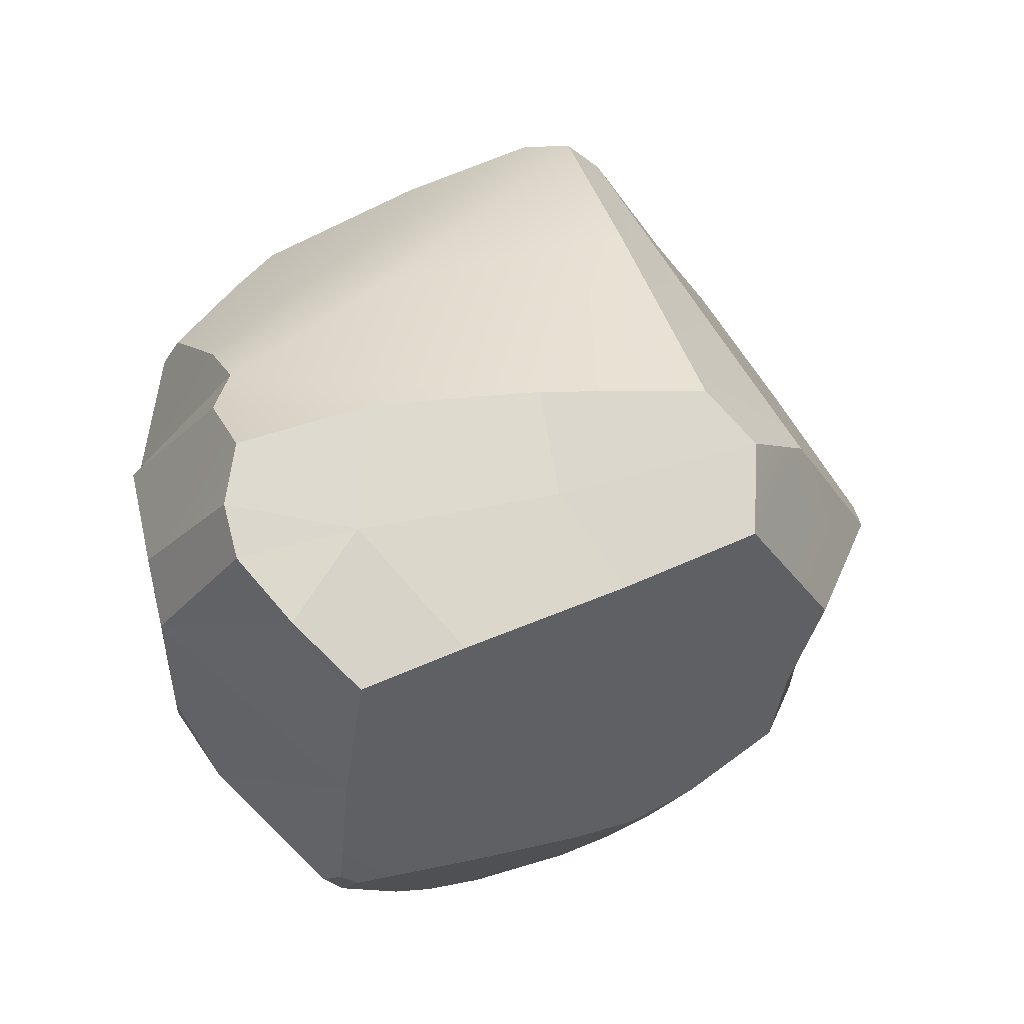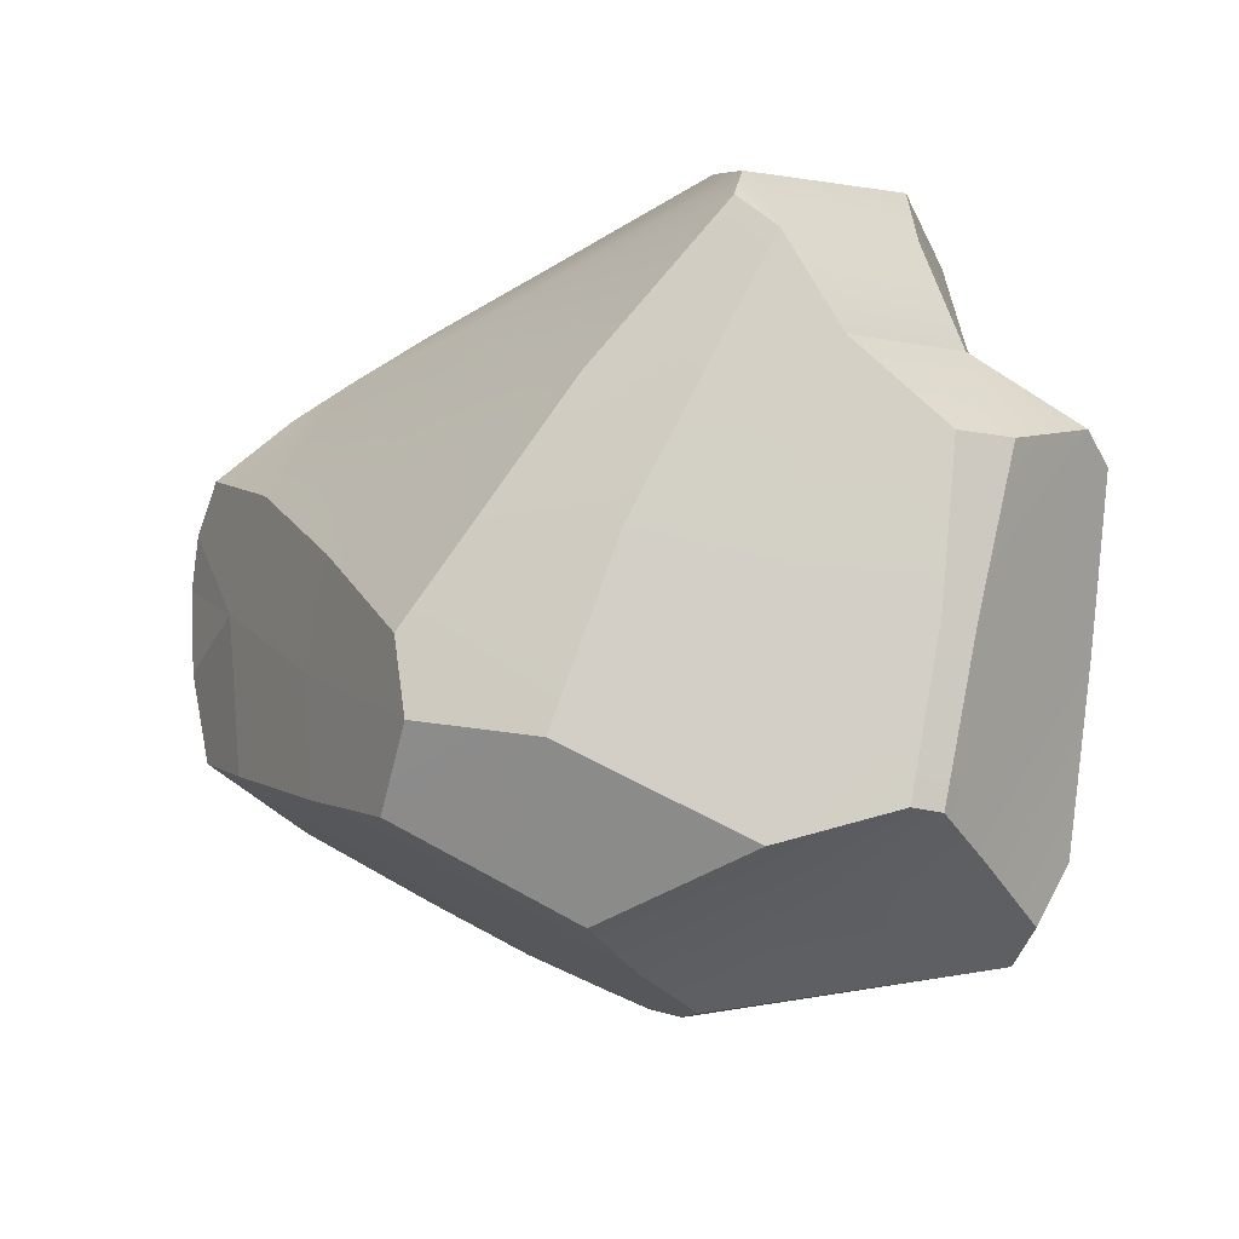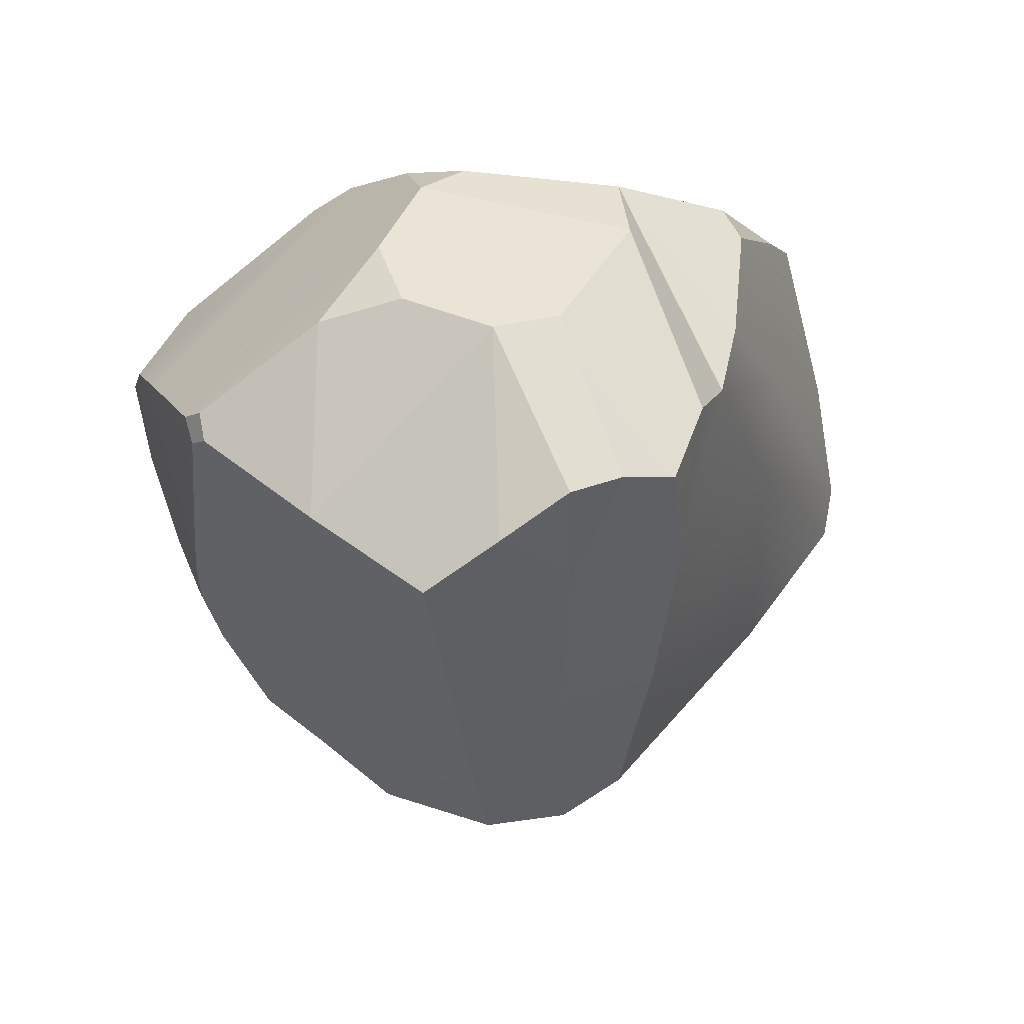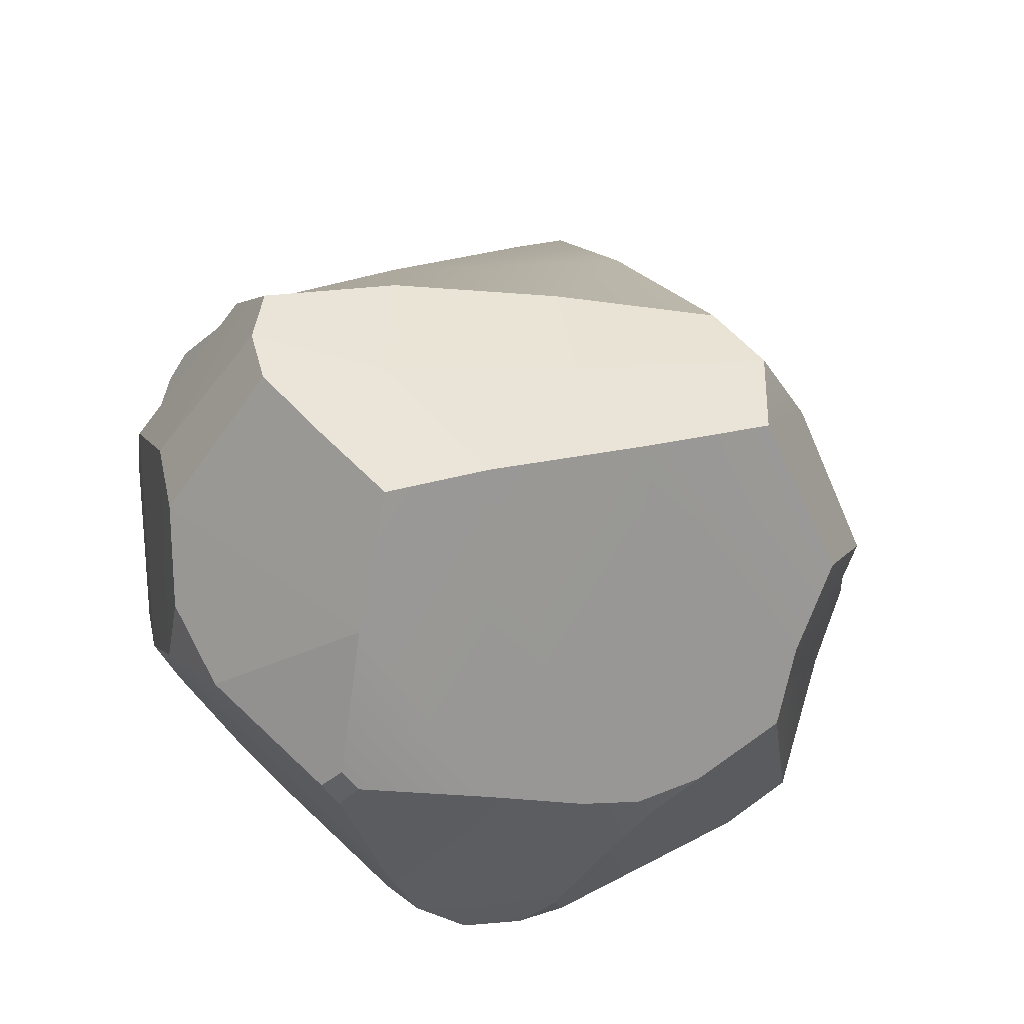
<metadata>
{"format":"obj","ext":"obj","renderer":"f3d","projection":"perspective","resolution":1024,"background":"white","views":[{"elev":-2.3,"azim":-46.1,"up":"+Z"},{"elev":27.3,"azim":30.8,"up":"+Z"},{"elev":-10.5,"azim":-104.6,"up":"+Y"},{"elev":-28.4,"azim":-49.9,"up":"+Z"}]}
</metadata>
<code>
g polySurface37
v -0.5653 -0.0939 -1.626
v -0.5125 -0.07956 -1.625
v -0.5738 -0.1 -1.667
v -0.3916 -0.02175 -1.647
v -0.3817 -0.01337 -1.651
v -0.4273 -0.02069 -1.704
v -0.3742 0.009622 -1.682
v -0.4273 -0.02069 -1.704
v -0.3817 -0.01337 -1.651
v -0.3916 -0.02175 -1.647
v -0.4273 -0.02069 -1.704
v -0.4326 -0.0566 -1.659
v -0.4424 0.1206 -1.528
v -0.4005 0.07585 -1.539
v -0.4177 0.05899 -1.533
v -0.4005 0.07585 -1.539
v -0.4424 0.1206 -1.528
v -0.3931 0.1304 -1.554
v -0.4637 0.05731 -1.503
v -0.4424 0.1206 -1.528
v -0.4177 0.05899 -1.533
v -0.5266 0.0894 -1.46
v -0.4967 0.06475 -1.47
v -0.5176 0.06652 -1.461
v -0.5477 0.004341 -1.517
v -0.5122 -0.02408 -1.561
v -0.5808 -0.07685 -1.601
v -0.5045 0.1913 -1.496
v -0.5444 0.2068 -1.505
v -0.4976 0.2159 -1.535
v -0.5651 0.1361 -1.482
v -0.5045 0.1913 -1.496
v -0.5266 0.0894 -1.46
v -0.5651 0.1361 -1.482
v -0.5266 0.0894 -1.46
v -0.6413 0.1213 -1.535
v -0.6454 0.07109 -1.544
v -0.5176 0.06652 -1.461
v -0.5477 0.004341 -1.517
v -0.7234 0.003181 -1.666
v -0.7677 0.03245 -1.68
v -0.7684 0.04028 -1.656
v -0.7677 0.03245 -1.68
v -0.7234 0.003181 -1.666
v -0.7534 0.01217 -1.707
v -0.499 0.0003961 -1.792
v -0.5075 0.02209 -1.806
v -0.5244 0.01748 -1.807
v -0.4934 0.09429 -1.831
v -0.4719 0.1072 -1.825
v -0.4913 0.1185 -1.834
v -0.5197 0.1418 -1.832
v -0.5247 0.1259 -1.844
v -0.4913 0.1185 -1.834
v -0.7266 0.1256 -1.746
v -0.7068 0.1174 -1.78
v -0.7008 0.1567 -1.752
v -0.7677 0.03245 -1.68
v -0.7534 0.01217 -1.707
v -0.7486 0.1092 -1.709
v -0.6437 0.2127 -1.726
v -0.6714 0.2069 -1.704
v -0.6775 0.1946 -1.727
v -0.5922 0.22 -1.744
v -0.5728 0.2128 -1.76
v -0.572 0.2221 -1.735
v -0.5922 0.22 -1.744
v -0.5999 0.1088 -1.843
v -0.5622 0.1234 -1.846
v -0.6437 0.2127 -1.726
v -0.5922 0.22 -1.744
v -0.5953 0.2113 -1.611
v -0.6836 0.1801 -1.568
v -0.6805 0.1944 -1.576
v -0.634 0.1942 -1.533
v -0.5953 0.2113 -1.611
v -0.6058 0.1988 -1.514
v -0.634 0.1942 -1.533
v -0.6932 0.1979 -1.633
v -0.7032 0.1286 -1.579
v -0.7208 0.09369 -1.592
v -0.7511 0.1158 -1.679
v -0.7589 0.04358 -1.629
v -0.7684 0.04028 -1.656
v -0.4005 0.07585 -1.539
v -0.3931 0.1304 -1.554
v -0.3912 0.02911 -1.593
v -0.435 0.1719 -1.597
v -0.4864 0.2205 -1.57
v -0.531 0.2229 -1.657
v -0.3888 0.1441 -1.575
v -0.435 0.1719 -1.597
v -0.3754 0.107 -1.64
v -0.4913 0.1185 -1.834
v -0.4719 0.1072 -1.825
v -0.531 0.2229 -1.657
v -0.3627 0.0677 -1.71
v -0.3851 0.06373 -1.764
v -0.3713 0.03699 -1.744
v -0.362 0.0364 -1.722
v -0.362 0.0364 -1.722
v -0.3713 0.03699 -1.744
v -0.4273 -0.02069 -1.704
v -0.3742 0.009622 -1.682
v -0.4746 -0.02982 -1.763
v -0.4887 -0.05244 -1.736
v -0.4273 -0.02069 -1.704
v -0.3713 0.03699 -1.744
v -0.4887 -0.05244 -1.736
v -0.4949 -0.08012 -1.702
v -0.4326 -0.0566 -1.659
v -0.4273 -0.02069 -1.704
v -0.5738 -0.1 -1.667
v -0.5125 -0.07956 -1.625
v -0.4326 -0.0566 -1.659
v -0.4949 -0.08012 -1.702
v -0.5125 -0.07956 -1.625
v -0.5653 -0.0939 -1.626
v -0.5808 -0.07685 -1.601
v -0.5122 -0.02408 -1.561
v -0.3817 -0.01337 -1.651
v -0.3916 -0.02175 -1.647
v -0.4022 0.02107 -1.588
v -0.3912 0.02911 -1.593
v -0.4177 0.05899 -1.533
v -0.4005 0.07585 -1.539
v -0.3912 0.02911 -1.593
v -0.4022 0.02107 -1.588
v -0.4637 0.05731 -1.503
v -0.4967 0.06475 -1.47
v -0.4762 0.1451 -1.497
v -0.4424 0.1206 -1.528
v -0.5045 0.1913 -1.496
v -0.4762 0.1451 -1.497
v -0.4967 0.06475 -1.47
v -0.5266 0.0894 -1.46
v -0.5176 0.06652 -1.461
v -0.4967 0.06475 -1.47
v -0.5122 -0.02408 -1.561
v -0.5477 0.004341 -1.517
v -0.4637 0.05731 -1.503
v -0.4177 0.05899 -1.533
v -0.4022 0.02107 -1.588
v -0.4564 -0.003145 -1.576
v -0.4564 -0.003145 -1.576
v -0.5122 -0.02408 -1.561
v -0.4967 0.06475 -1.47
v -0.4637 0.05731 -1.503
v -0.5122 -0.02408 -1.561
v -0.4564 -0.003145 -1.576
v -0.4326 -0.0566 -1.659
v -0.5125 -0.07956 -1.625
v -0.3916 -0.02175 -1.647
v -0.4326 -0.0566 -1.659
v -0.4564 -0.003145 -1.576
v -0.4022 0.02107 -1.588
v -0.5444 0.2068 -1.505
v -0.5045 0.1913 -1.496
v -0.5651 0.1361 -1.482
v -0.6058 0.1988 -1.514
v -0.6413 0.1213 -1.535
v -0.634 0.1942 -1.533
v -0.6058 0.1988 -1.514
v -0.5651 0.1361 -1.482
v -0.6836 0.1801 -1.568
v -0.634 0.1942 -1.533
v -0.6413 0.1213 -1.535
v -0.7032 0.1286 -1.579
v -0.7208 0.09369 -1.592
v -0.7032 0.1286 -1.579
v -0.6413 0.1213 -1.535
v -0.6454 0.07109 -1.544
v -0.5266 0.0894 -1.46
v -0.5176 0.06652 -1.461
v -0.6454 0.07109 -1.544
v -0.6413 0.1213 -1.535
v -0.5477 0.004341 -1.517
v -0.5808 -0.07685 -1.601
v -0.6441 -0.032 -1.603
v -0.6454 0.07109 -1.544
v -0.7208 0.09369 -1.592
v -0.6454 0.07109 -1.544
v -0.6441 -0.032 -1.603
v -0.7076 0.01173 -1.61
v -0.7429 0.07942 -1.61
v -0.7208 0.09369 -1.592
v -0.7076 0.01173 -1.61
v -0.7589 0.04358 -1.629
v -0.7684 0.04028 -1.656
v -0.7589 0.04358 -1.629
v -0.7076 0.01173 -1.61
v -0.7234 0.003181 -1.666
v -0.7234 0.003181 -1.666
v -0.6941 -0.03416 -1.719
v -0.7319 -0.008462 -1.736
v -0.7534 0.01217 -1.707
v -0.7234 0.003181 -1.666
v -0.7076 0.01173 -1.61
v -0.6441 -0.032 -1.603
v -0.6469 -0.0465 -1.65
v -0.5808 -0.07685 -1.601
v -0.5653 -0.0939 -1.626
v -0.6469 -0.0465 -1.65
v -0.6441 -0.032 -1.603
v -0.6295 -0.07045 -1.692
v -0.6469 -0.0465 -1.65
v -0.5653 -0.0939 -1.626
v -0.5738 -0.1 -1.667
v -0.6941 -0.03416 -1.719
v -0.7234 0.003181 -1.666
v -0.6469 -0.0465 -1.65
v -0.6295 -0.07045 -1.692
v -0.5527 0.02889 -1.814
v -0.5244 0.01748 -1.807
v -0.5075 0.02209 -1.806
v -0.5056 0.04914 -1.817
v -0.5413 0.1624 -1.82
v -0.5622 0.1234 -1.846
v -0.5247 0.1259 -1.844
v -0.5197 0.1418 -1.832
v -0.6624 0.08009 -1.834
v -0.6741 0.07984 -1.829
v -0.6754 0.06641 -1.827
v -0.6632 0.06767 -1.83
v -0.6624 0.08009 -1.834
v -0.6632 0.06767 -1.83
v -0.6017 0.04433 -1.821
v -0.5999 0.1088 -1.843
v -0.6017 0.04433 -1.821
v -0.5527 0.02889 -1.814
v -0.5622 0.1234 -1.846
v -0.5999 0.1088 -1.843
v -0.5247 0.1259 -1.844
v -0.5622 0.1234 -1.846
v -0.4934 0.09429 -1.831
v -0.4913 0.1185 -1.834
v -0.5622 0.1234 -1.846
v -0.5527 0.02889 -1.814
v -0.5056 0.04914 -1.817
v -0.4934 0.09429 -1.831
v -0.7684 0.04028 -1.656
v -0.7677 0.03245 -1.68
v -0.7486 0.1092 -1.709
v -0.7511 0.1158 -1.679
v -0.7068 0.1174 -1.78
v -0.7077 0.02719 -1.782
v -0.6754 0.06641 -1.827
v -0.6741 0.07984 -1.829
v -0.7266 0.1256 -1.746
v -0.7486 0.1092 -1.709
v -0.7077 0.02719 -1.782
v -0.7068 0.1174 -1.78
v -0.7534 0.01217 -1.707
v -0.7319 -0.008462 -1.736
v -0.7077 0.02719 -1.782
v -0.7486 0.1092 -1.709
v -0.4949 -0.08012 -1.702
v -0.4887 -0.05244 -1.736
v -0.6295 -0.07045 -1.692
v -0.5738 -0.1 -1.667
v -0.4887 -0.05244 -1.736
v -0.4746 -0.02982 -1.763
v -0.499 0.0003961 -1.792
v -0.6295 -0.07045 -1.692
v -0.6295 -0.07045 -1.692
v -0.499 0.0003961 -1.792
v -0.5244 0.01748 -1.807
v -0.5527 0.02889 -1.814
v -0.6941 -0.03416 -1.719
v -0.6295 -0.07045 -1.692
v -0.5527 0.02889 -1.814
v -0.6017 0.04433 -1.821
v -0.7077 0.02719 -1.782
v -0.6017 0.04433 -1.821
v -0.6632 0.06767 -1.83
v -0.6754 0.06641 -1.827
v -0.7077 0.02719 -1.782
v -0.7319 -0.008462 -1.736
v -0.6941 -0.03416 -1.719
v -0.6017 0.04433 -1.821
v -0.6741 0.07984 -1.829
v -0.6624 0.08009 -1.834
v -0.7008 0.1567 -1.752
v -0.7068 0.1174 -1.78
v -0.6624 0.08009 -1.834
v -0.5999 0.1088 -1.843
v -0.6775 0.1946 -1.727
v -0.7008 0.1567 -1.752
v -0.5728 0.2128 -1.76
v -0.5922 0.22 -1.744
v -0.5622 0.1234 -1.846
v -0.5413 0.1624 -1.82
v -0.5922 0.22 -1.744
v -0.6437 0.2127 -1.726
v -0.6775 0.1946 -1.727
v -0.5999 0.1088 -1.843
v -0.5953 0.2113 -1.611
v -0.531 0.2229 -1.657
v -0.4864 0.2205 -1.57
v -0.4976 0.2159 -1.535
v -0.531 0.2229 -1.657
v -0.5953 0.2113 -1.611
v -0.5922 0.22 -1.744
v -0.572 0.2221 -1.735
v -0.6714 0.2069 -1.704
v -0.6437 0.2127 -1.726
v -0.5953 0.2113 -1.611
v -0.6932 0.1979 -1.633
v -0.6805 0.1944 -1.576
v -0.6932 0.1979 -1.633
v -0.5953 0.2113 -1.611
v -0.634 0.1942 -1.533
v -0.6058 0.1988 -1.514
v -0.5953 0.2113 -1.611
v -0.4976 0.2159 -1.535
v -0.5444 0.2068 -1.505
v -0.7032 0.1286 -1.579
v -0.6932 0.1979 -1.633
v -0.6805 0.1944 -1.576
v -0.6836 0.1801 -1.568
v -0.7208 0.09369 -1.592
v -0.7429 0.07942 -1.61
v -0.72 0.1681 -1.636
v -0.6932 0.1979 -1.633
v -0.7511 0.1158 -1.679
v -0.72 0.1681 -1.636
v -0.7429 0.07942 -1.61
v -0.7589 0.04358 -1.629
v -0.7266 0.1256 -1.746
v -0.7008 0.1567 -1.752
v -0.7511 0.1158 -1.679
v -0.7486 0.1092 -1.709
v -0.7008 0.1567 -1.752
v -0.6775 0.1946 -1.727
v -0.72 0.1681 -1.636
v -0.7511 0.1158 -1.679
v -0.6932 0.1979 -1.633
v -0.72 0.1681 -1.636
v -0.6775 0.1946 -1.727
v -0.6714 0.2069 -1.704
v -0.4424 0.1206 -1.528
v -0.435 0.1719 -1.597
v -0.3888 0.1441 -1.575
v -0.3931 0.1304 -1.554
v -0.4424 0.1206 -1.528
v -0.4762 0.1451 -1.497
v -0.4864 0.2205 -1.57
v -0.435 0.1719 -1.597
v -0.4976 0.2159 -1.535
v -0.4864 0.2205 -1.57
v -0.4762 0.1451 -1.497
v -0.5045 0.1913 -1.496
v -0.3754 0.107 -1.64
v -0.3912 0.02911 -1.593
v -0.3931 0.1304 -1.554
v -0.3888 0.1441 -1.575
v -0.3754 0.107 -1.64
v -0.3627 0.0677 -1.71
v -0.362 0.0364 -1.722
v -0.3742 0.009622 -1.682
v -0.3754 0.107 -1.64
v -0.3742 0.009622 -1.682
v -0.3817 -0.01337 -1.651
v -0.3912 0.02911 -1.593
v -0.4719 0.1072 -1.825
v -0.4934 0.09429 -1.831
v -0.5056 0.04914 -1.817
v -0.3851 0.06373 -1.764
v -0.5056 0.04914 -1.817
v -0.5075 0.02209 -1.806
v -0.499 0.0003961 -1.792
v -0.3851 0.06373 -1.764
v -0.499 0.0003961 -1.792
v -0.4746 -0.02982 -1.763
v -0.3713 0.03699 -1.744
v -0.3851 0.06373 -1.764
v -0.3627 0.0677 -1.71
v -0.3754 0.107 -1.64
v -0.4719 0.1072 -1.825
v -0.3851 0.06373 -1.764
v -0.3754 0.107 -1.64
v -0.435 0.1719 -1.597
v -0.531 0.2229 -1.657
v -0.4719 0.1072 -1.825
v -0.5413 0.1624 -1.82
v -0.531 0.2229 -1.657
v -0.572 0.2221 -1.735
v -0.5728 0.2128 -1.76
v -0.5413 0.1624 -1.82
v -0.5197 0.1418 -1.832
v -0.4913 0.1185 -1.834
v -0.531 0.2229 -1.657
g polySurface37_0
f 3 2 1
f 6 5 4
f 9 8 7
f 12 11 10
f 15 14 13
f 18 17 16
f 21 20 19
f 24 23 22
f 27 26 25
f 30 29 28
f 33 32 31
f 36 35 34
f 39 38 37
f 42 41 40
f 45 44 43
f 48 47 46
f 51 50 49
f 54 53 52
f 57 56 55
f 60 59 58
f 63 62 61
f 66 65 64
f 69 68 67
f 72 71 70
f 75 74 73
f 78 77 76
f 81 80 79
f 84 83 82
f 87 86 85
f 90 89 88
f 93 92 91
f 96 95 94
f 99 98 97
f 100 99 97
f 103 102 101
f 104 103 101
f 107 106 105
f 108 107 105
f 111 110 109
f 112 111 109
f 115 114 113
f 116 115 113
f 119 118 117
f 120 119 117
f 123 122 121
f 124 123 121
f 127 126 125
f 128 127 125
f 131 130 129
f 132 131 129
f 135 134 133
f 136 135 133
f 139 138 137
f 140 139 137
f 143 142 141
f 144 143 141
f 147 146 145
f 148 147 145
f 151 150 149
f 152 151 149
f 155 154 153
f 156 155 153
f 159 158 157
f 160 159 157
f 163 162 161
f 164 163 161
f 167 166 165
f 168 167 165
f 171 170 169
f 172 171 169
f 175 174 173
f 176 175 173
f 179 178 177
f 180 179 177
f 183 182 181
f 184 183 181
f 187 186 185
f 188 187 185
f 191 190 189
f 192 191 189
f 195 194 193
f 196 195 193
f 199 198 197
f 200 199 197
f 203 202 201
f 204 203 201
f 207 206 205
f 208 207 205
f 211 210 209
f 212 211 209
f 215 214 213
f 216 215 213
f 219 218 217
f 220 219 217
f 223 222 221
f 224 223 221
f 227 226 225
f 228 227 225
f 231 230 229
f 232 231 229
f 235 234 233
f 236 235 233
f 239 238 237
f 240 239 237
f 243 242 241
f 244 243 241
f 247 246 245
f 248 247 245
f 251 250 249
f 252 251 249
f 255 254 253
f 256 255 253
f 259 258 257
f 260 259 257
f 263 262 261
f 264 263 261
f 267 266 265
f 268 267 265
f 271 270 269
f 272 271 269
f 275 274 273
f 276 275 273
f 279 278 277
f 280 279 277
f 283 282 281
f 284 283 281
f 287 286 285
f 288 287 285
f 291 290 289
f 292 291 289
f 295 294 293
f 296 295 293
f 299 298 297
f 300 299 297
f 303 302 301
f 304 303 301
f 307 306 305
f 308 307 305
f 311 310 309
f 312 311 309
f 315 314 313
f 316 315 313
f 319 318 317
f 320 319 317
f 323 322 321
f 324 323 321
f 327 326 325
f 328 327 325
f 331 330 329
f 332 331 329
f 335 334 333
f 336 335 333
f 339 338 337
f 340 339 337
f 343 342 341
f 344 343 341
f 347 346 345
f 348 347 345
f 351 350 349
f 352 351 349
f 355 354 353
f 356 355 353
f 359 358 357
f 360 359 357
f 363 362 361
f 364 363 361
f 367 366 365
f 368 367 365
f 371 370 369
f 372 371 369
f 375 374 373
f 376 375 373
f 379 378 377
f 380 379 377
f 383 382 381
f 384 383 381
f 387 386 385
f 388 387 385
f 391 390 389
f 392 391 389

</code>
